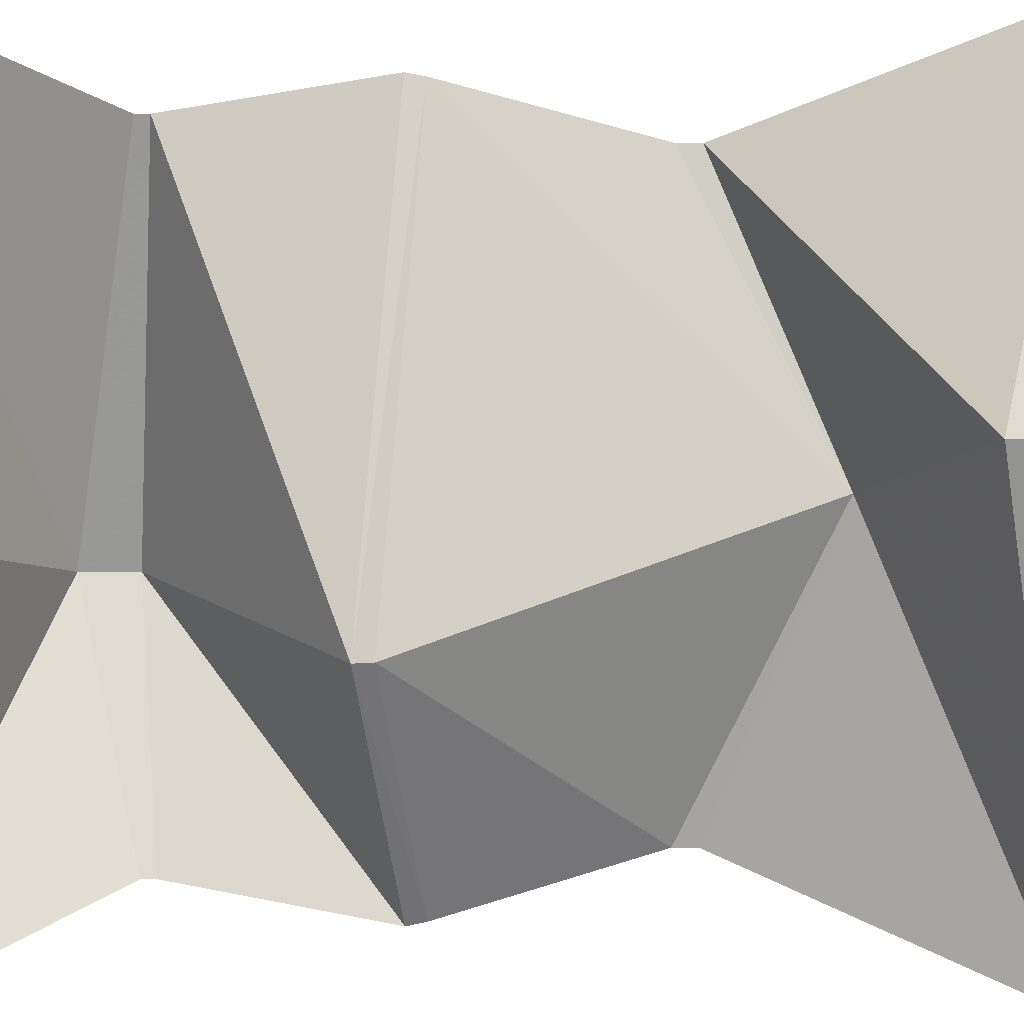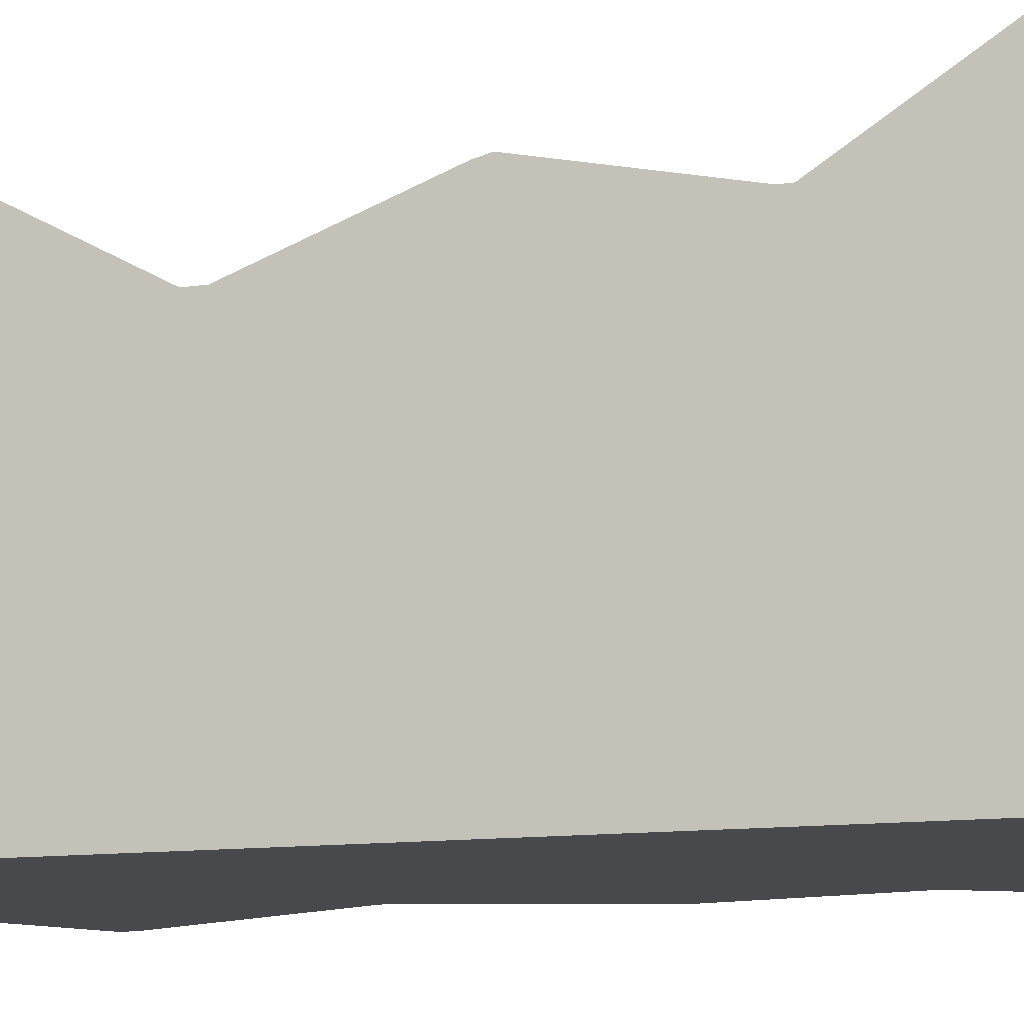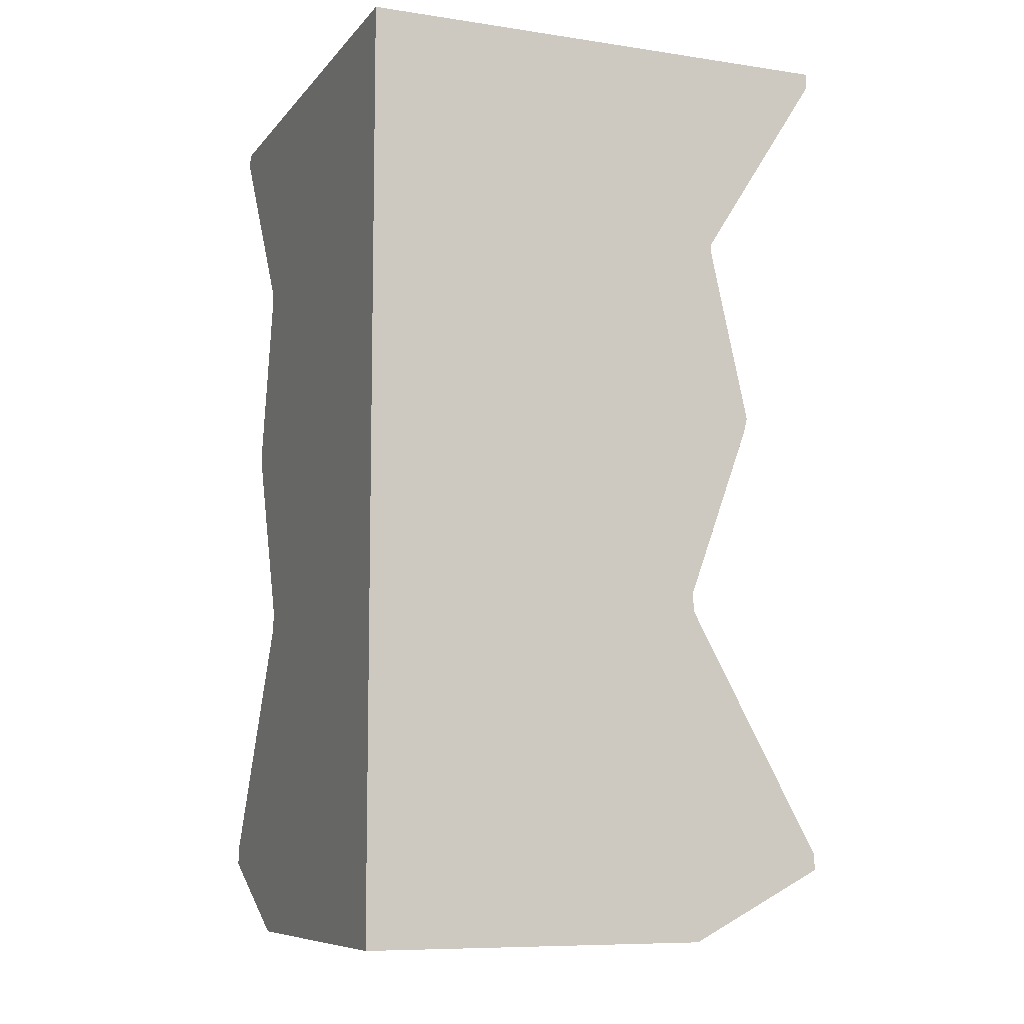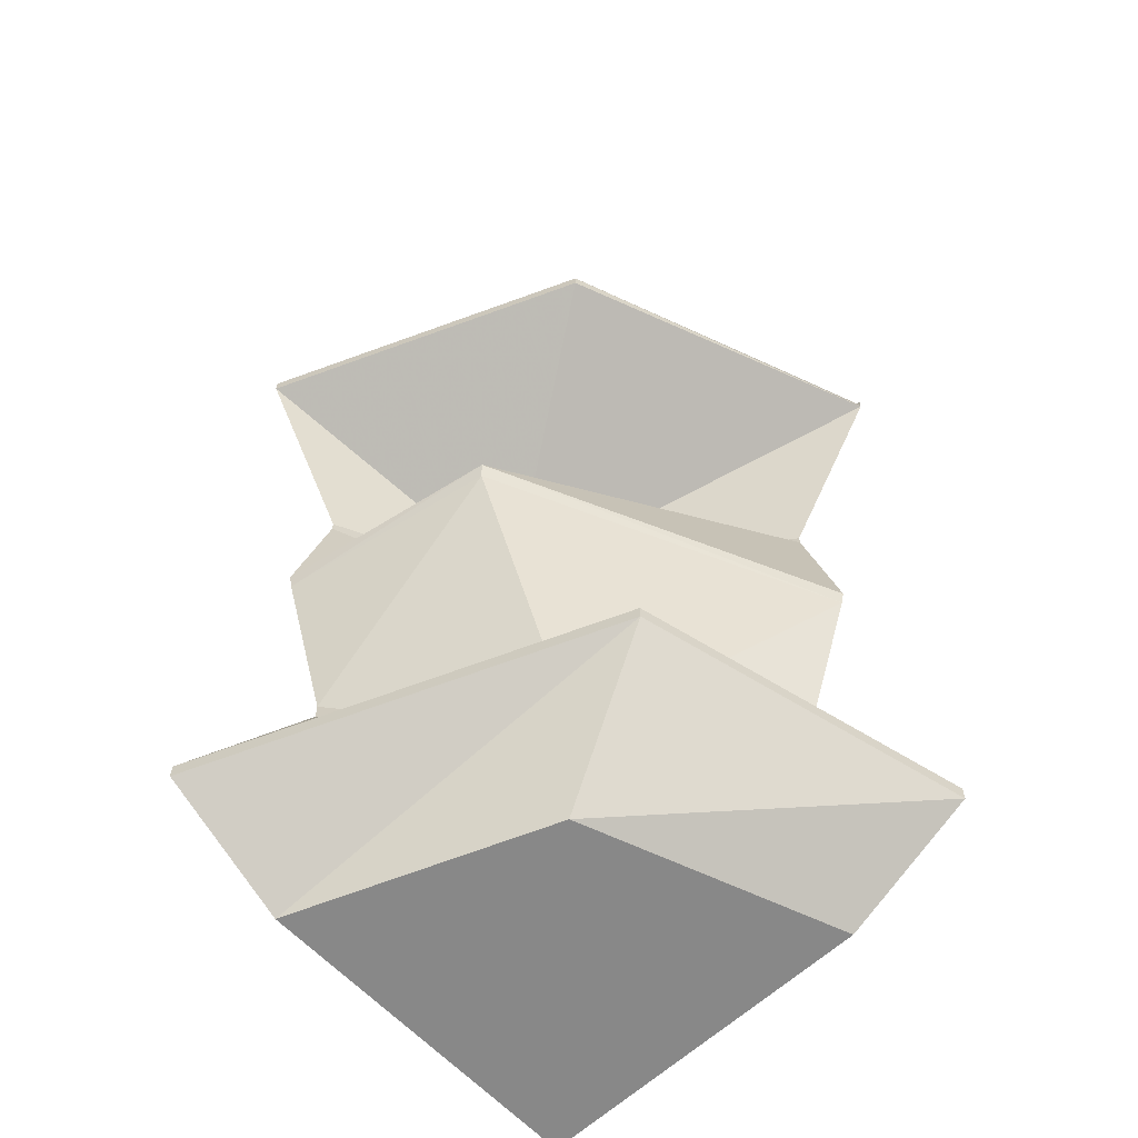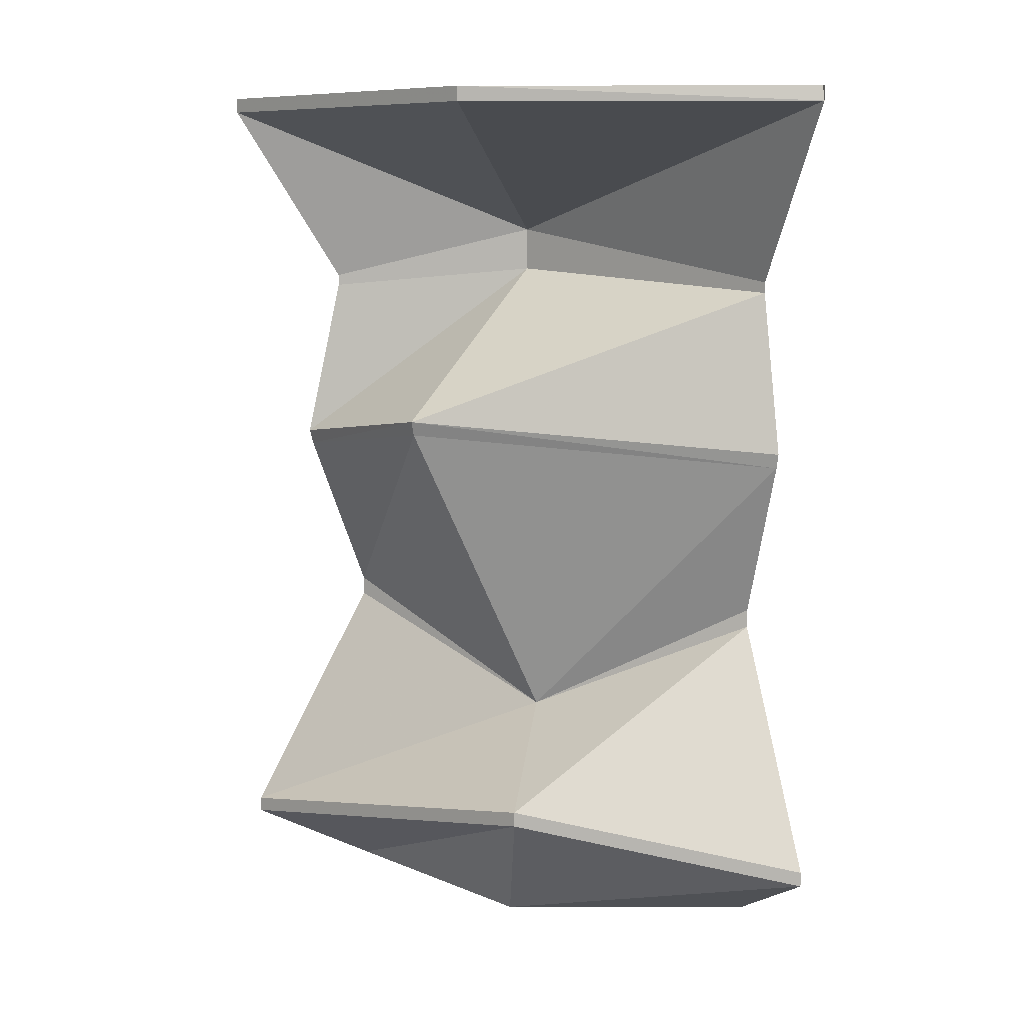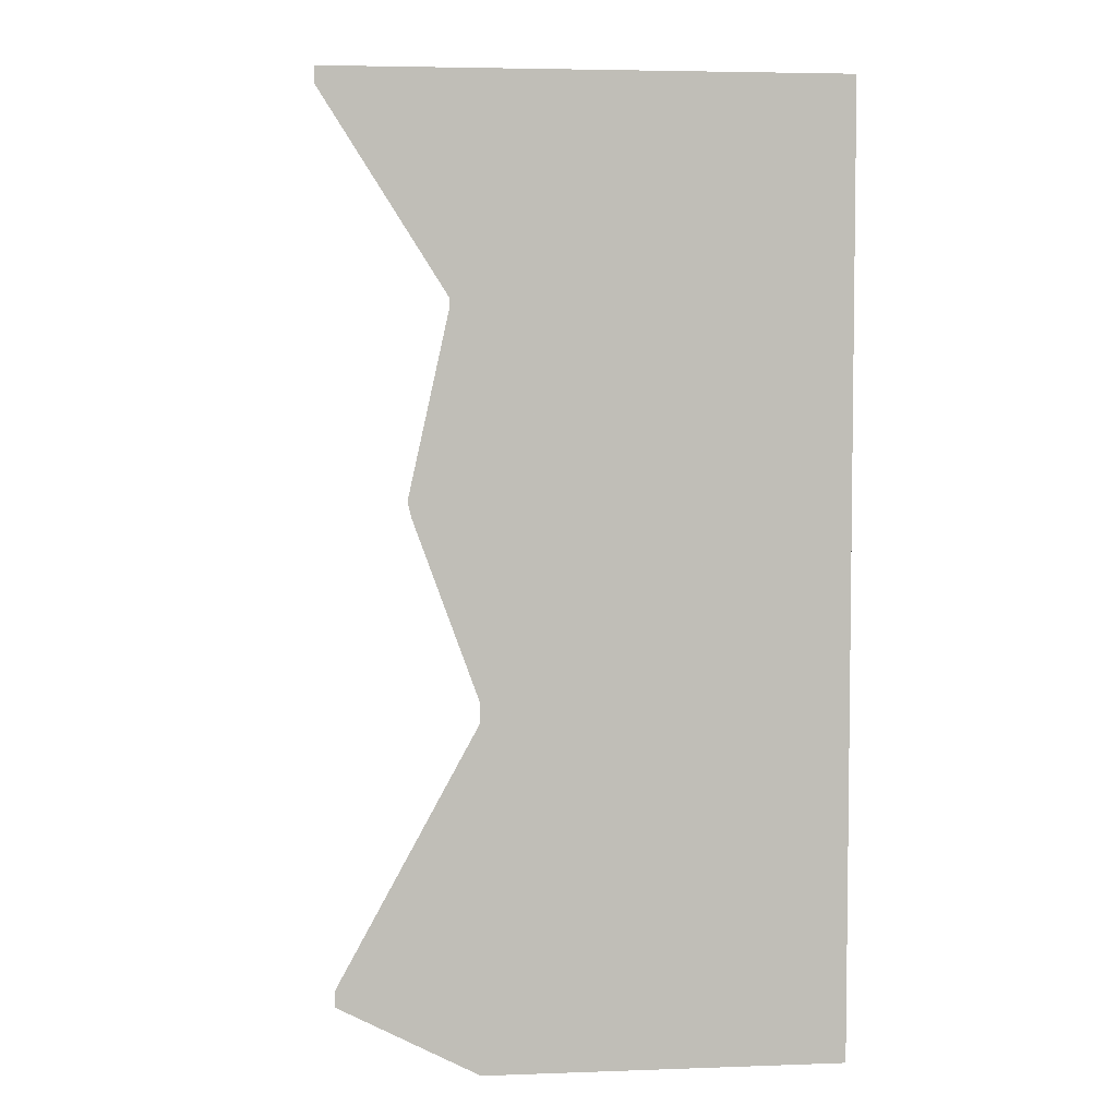
<metadata>
{"format":"obj","ext":"obj","renderer":"f3d","projection":"perspective","resolution":1024,"background":"white","views":[{"elev":50.2,"azim":-89.9,"up":"+Z"},{"elev":-12.1,"azim":109.0,"up":"+Z"},{"elev":-8.7,"azim":158.0,"up":"+Y"},{"elev":-62.8,"azim":-46.9,"up":"+Y"},{"elev":8.9,"azim":-21.1,"up":"+Y"},{"elev":4.7,"azim":83.6,"up":"+Y"}]}
</metadata>
<code>
v 0.05469 -1.875 -0.03906
v 0.5 -1.875 -0.5
v 0.5 -1.875 0.1562
v 0.5 -1.875 0.2031
v -0.007812 -1.875 0.007812
v -0.2031 -1.875 -0.5
v -0.1562 -1.875 -0.5
v -0.2031 -1.203 -0.5
v -0.2031 -1.164 -0.5
v 0.5 0 -0.5
v 0.5 -1.164 0.2031
v 0.5 -1.203 0.2031
v 0.5 -1.703 0.4766
v 0.5 -1.734 0.4766
v -0.09375 -1.594 0.2578
v -0.4766 -1.734 -0.5
v 0.08594 -1.406 -0.0625
v -0.09375 -1.562 0.2578
v -0.4766 -1.703 -0.5
v -0.2188 -0.7578 -0.04688
v -0.3281 -0.8203 -0.5
v 0.5 -0.8203 0.3281
v 0.5 -0.7891 0.3359
v -0.2266 -0.7266 -0.03906
v -0.3359 -0.7891 -0.5
v 0.5 -0.4375 0.2578
v 0.1719 -0.3984 -0.3438
v -0.2578 -0.4375 -0.5
v -0.2578 -0.4141 -0.5
v -0.5 -0.03125 -0.5
v -0.5 0 -0.5
v 0.5 -0.03125 0.5
v -0.2031 -0.03125 0.2109
v 0.1719 -0.3047 -0.3438
v 0.5 -0.4141 0.2578
v 0.5 0 0.5
v -0.2031 0 0.2109
v 0.5 0 0.4922
f 1 2 3
f 1 7 2
f 4 14 5
f 5 14 15
f 5 15 6
f 6 15 16
f 12 17 18
f 12 18 13
f 17 8 19
f 17 19 18
f 20 21 9
f 20 9 17
f 20 17 22
f 22 17 11
f 23 26 24
f 24 26 27
f 24 27 25
f 27 28 25
f 32 33 34
f 32 34 35
f 30 29 34
f 30 34 33
f 17 17 11
f 11 17 12
f 1 3 4
f 1 4 5
f 1 5 6
f 1 6 7
f 13 18 15
f 13 15 14
f 13 14 18
f 18 14 15
f 18 15 19
f 18 19 16
f 18 16 15
f 15 16 19
f 20 22 23
f 20 23 24
f 20 24 21
f 20 21 25
f 20 25 24
f 20 24 22
f 22 24 23
f 24 25 21
f 30 33 37
f 30 37 31
f 30 31 33
f 33 31 37
f 33 37 32
f 33 32 38
f 33 38 37
f 37 38 32
f 9 8 17
f 9 17 17
f 9 17 8
f 8 17 17
f 34 29 28
f 34 28 27
f 34 27 35
f 34 35 26
f 34 26 27
f 34 27 29
f 29 27 28
f 35 27 26
f 3 1 5
f 3 5 4
f 5 1 7
f 5 7 6
f 2 7 8
f 2 8 9
f 2 9 10
f 2 10 11
f 2 11 12
f 2 12 3
f 3 12 4
f 4 12 13
f 4 13 14
f 6 16 8
f 6 8 7
f 22 11 10
f 22 10 23
f 23 10 26
f 21 25 10
f 21 10 9
f 25 28 10
f 10 28 29
f 10 29 30
f 10 30 31
f 10 31 31
f 32 35 10
f 32 10 36
f 36 10 36
f 35 26 10
f 8 16 19

</code>
